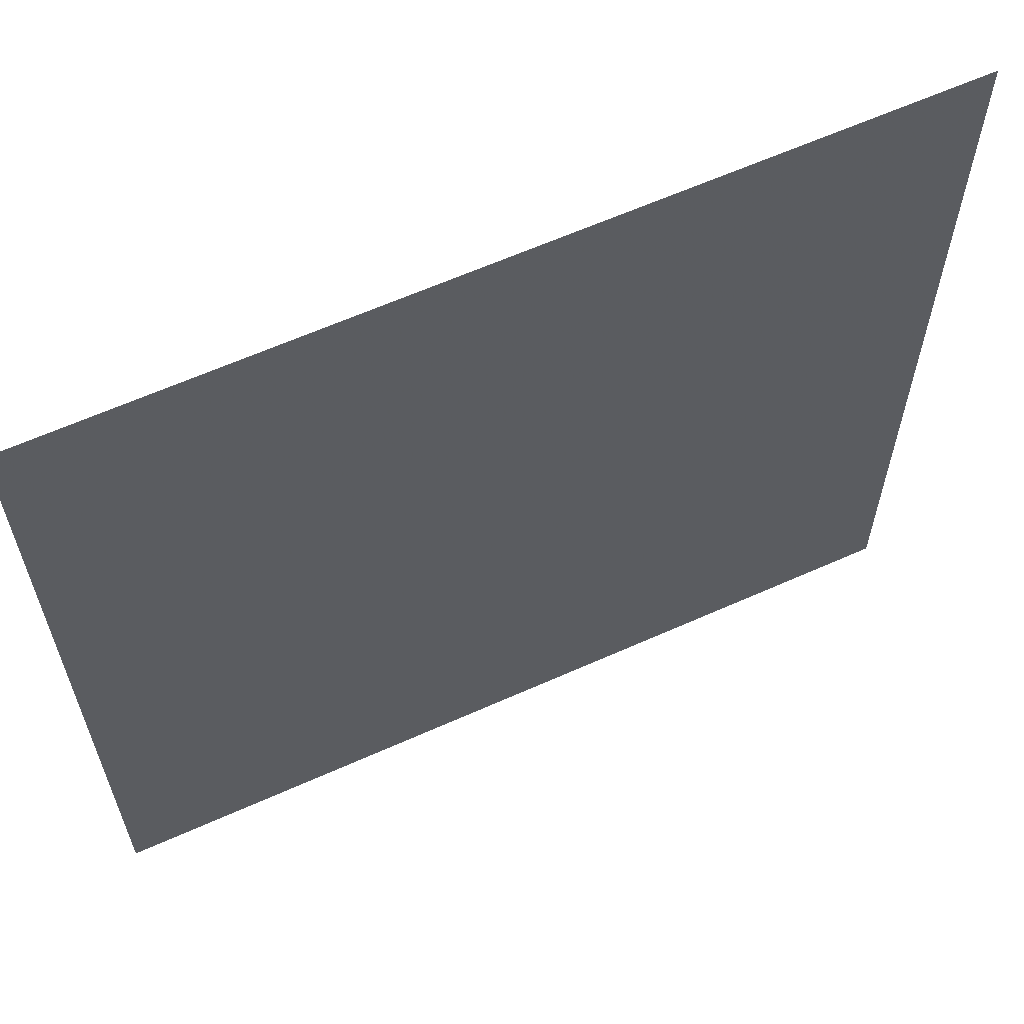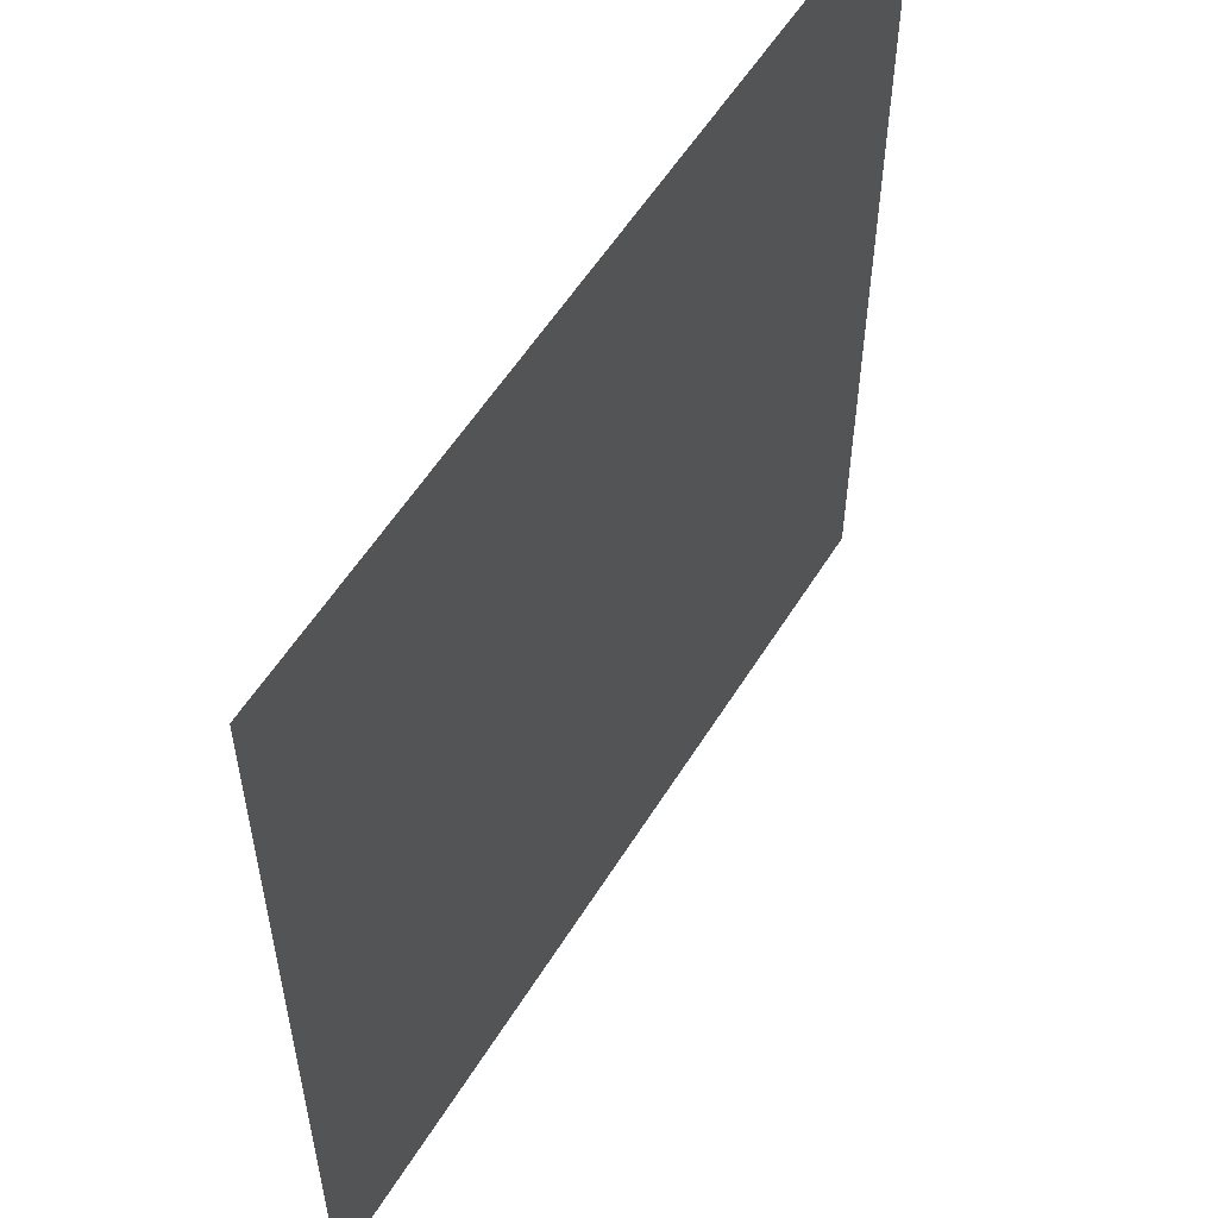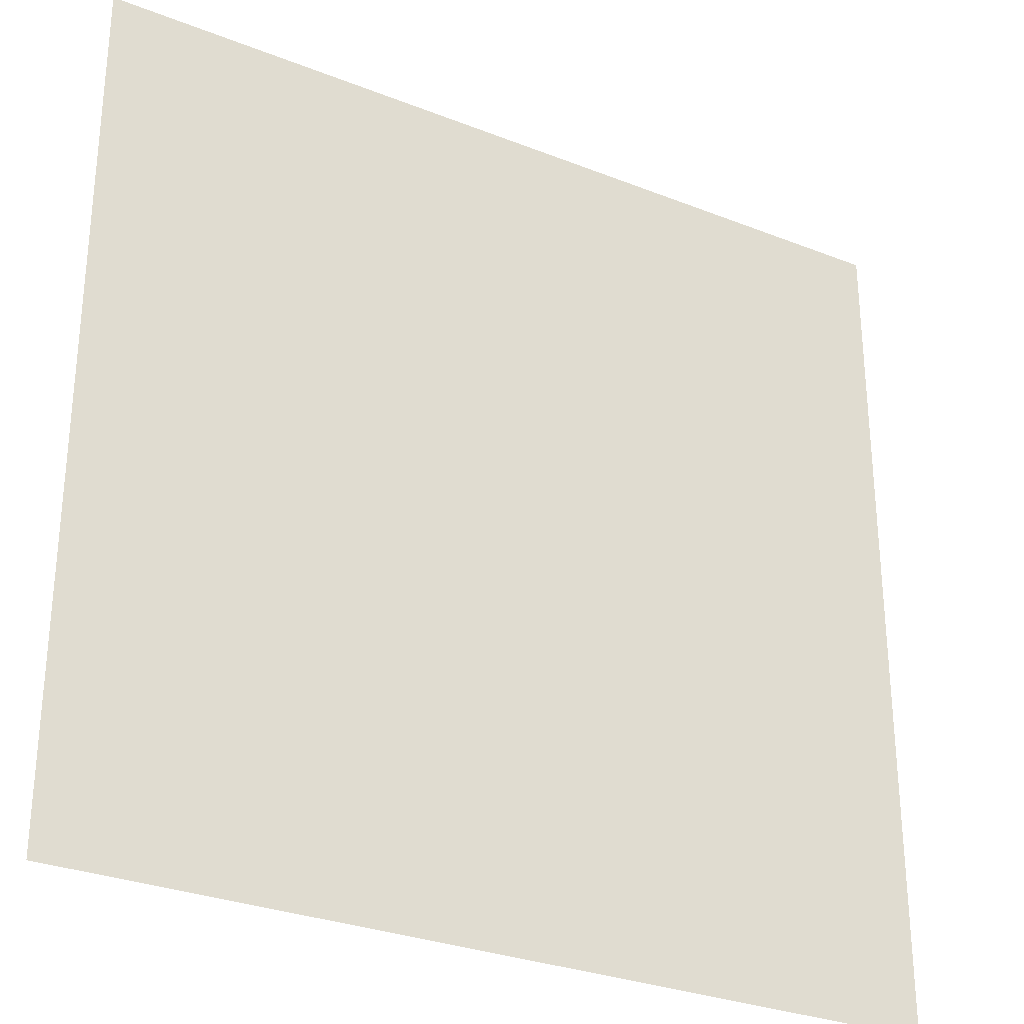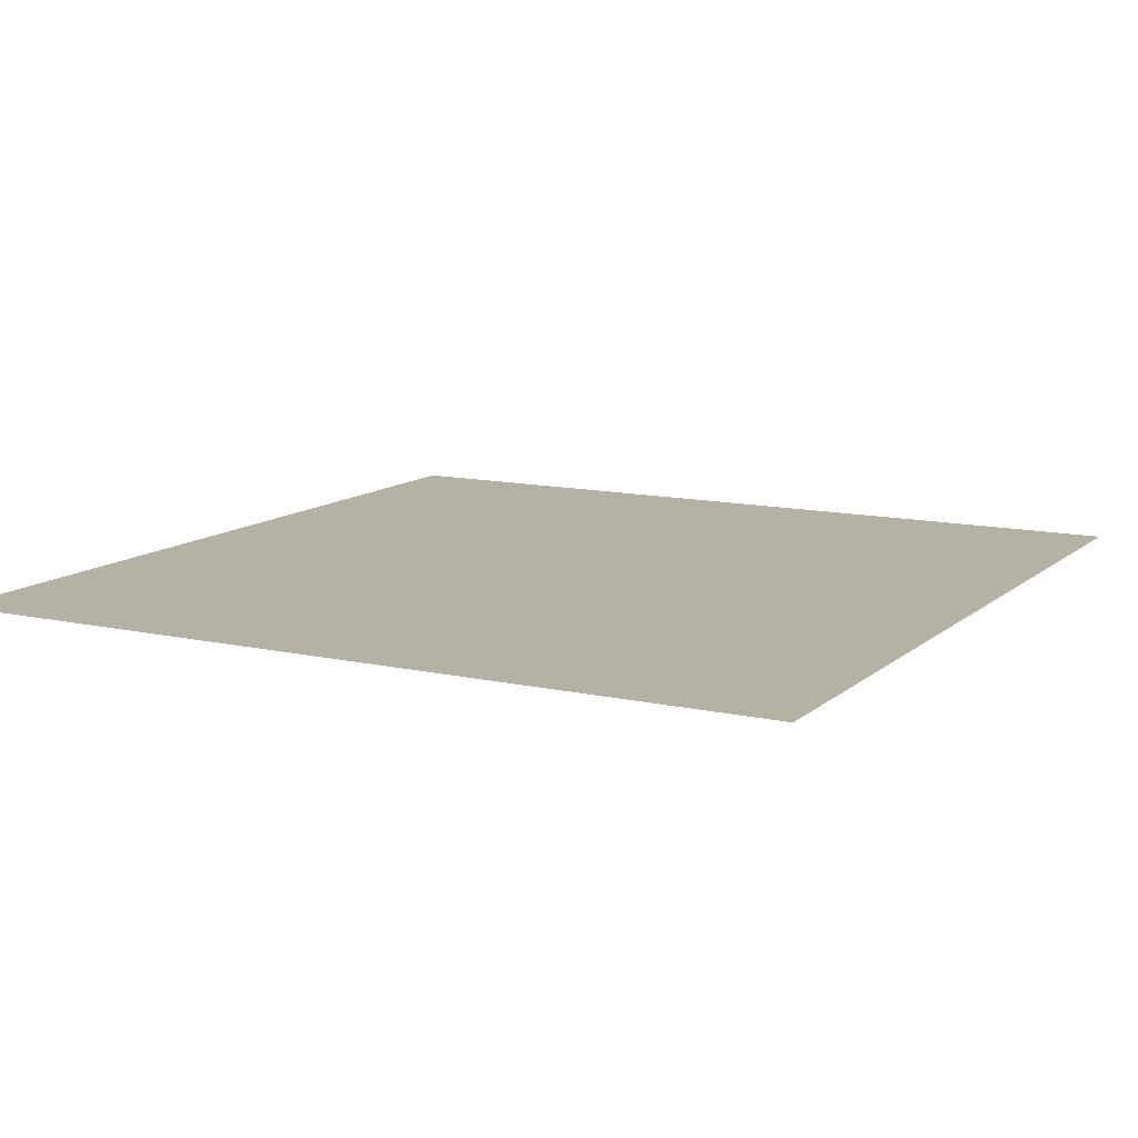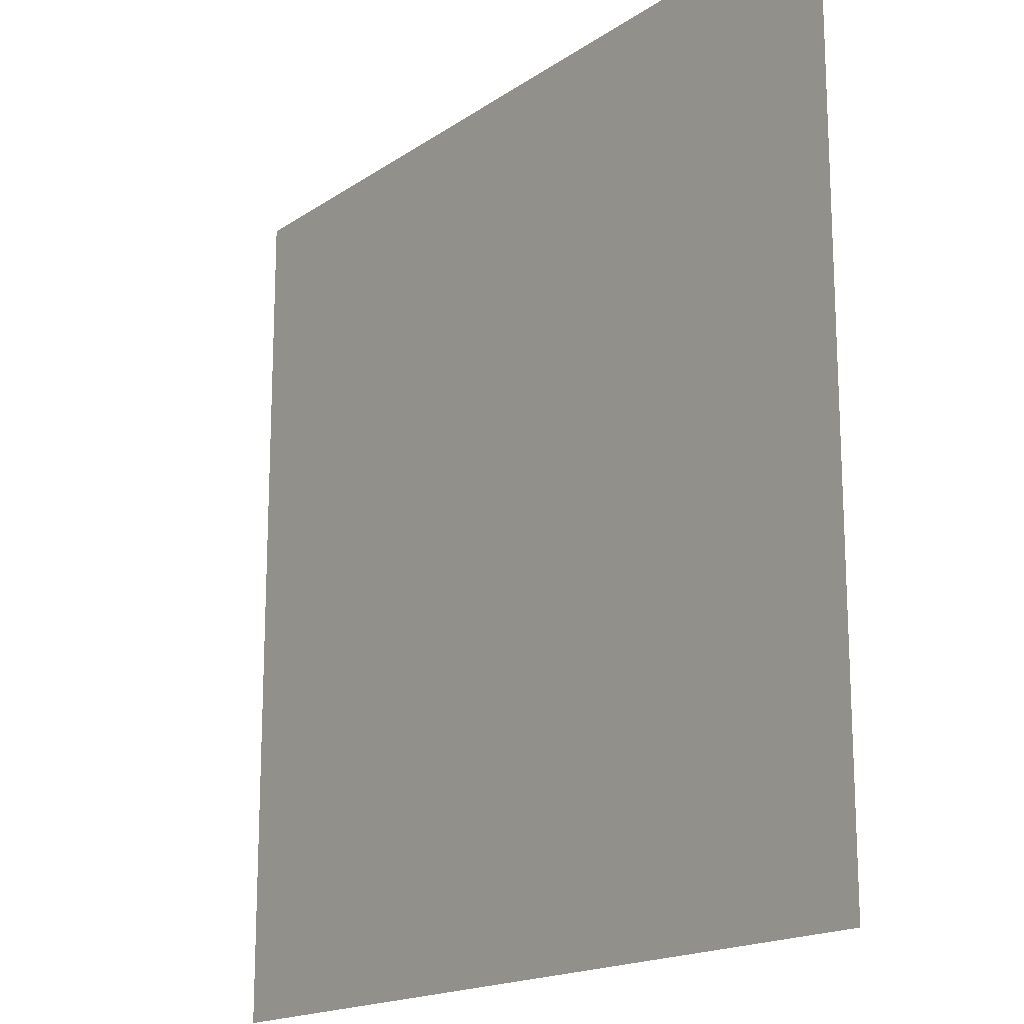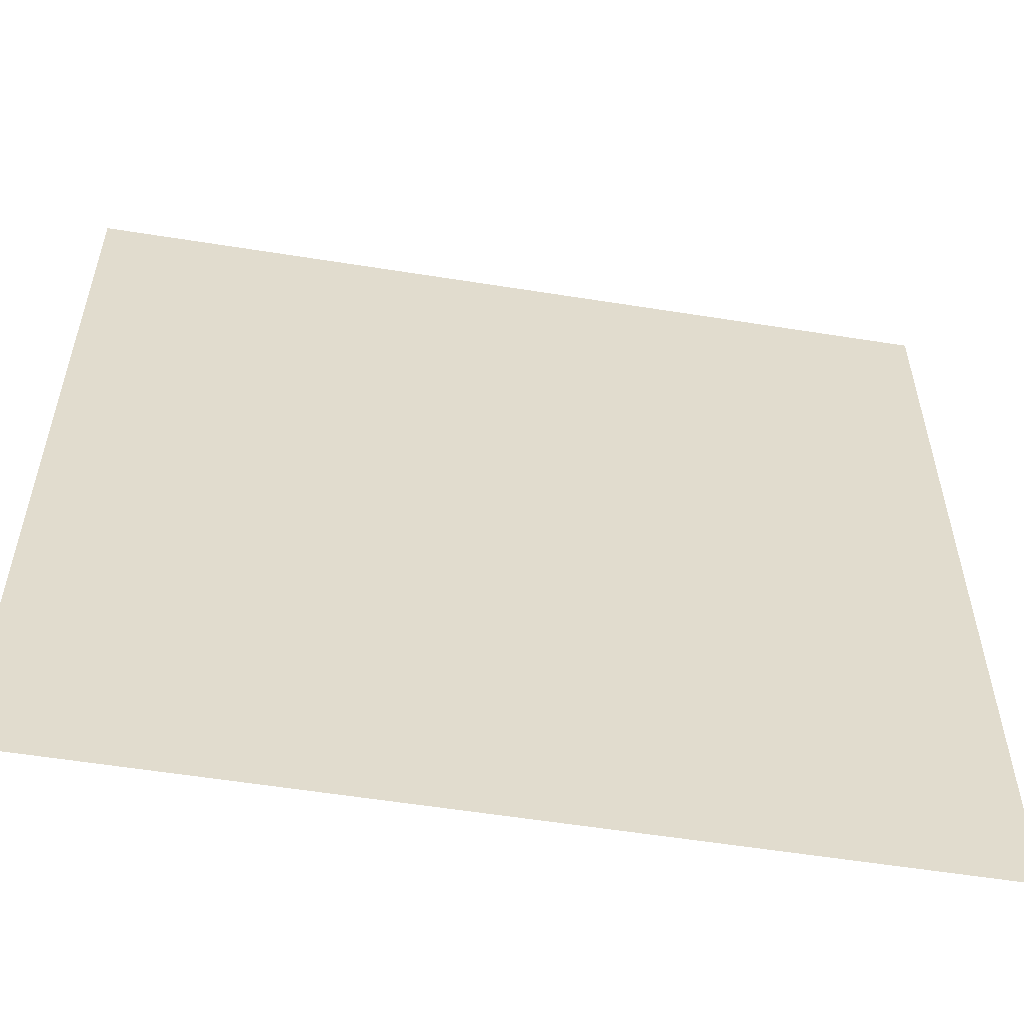
<metadata>
{"format":"obj","ext":"obj","renderer":"f3d","projection":"perspective","resolution":1024,"background":"white","views":[{"elev":62.6,"azim":-24.4,"up":"+Z"},{"elev":56.4,"azim":121.4,"up":"+Z"},{"elev":-29.7,"azim":-30.1,"up":"+Z"},{"elev":11.8,"azim":118.4,"up":"+Y"},{"elev":-17.2,"azim":52.9,"up":"+Z"},{"elev":-56.3,"azim":170.5,"up":"+Z"}]}
</metadata>
<code>
v -10 -3 -10
v -10 -3 10
v 10 -3 -10
v 10 -3 10
f 1 2 3
f 2 3 4

</code>
